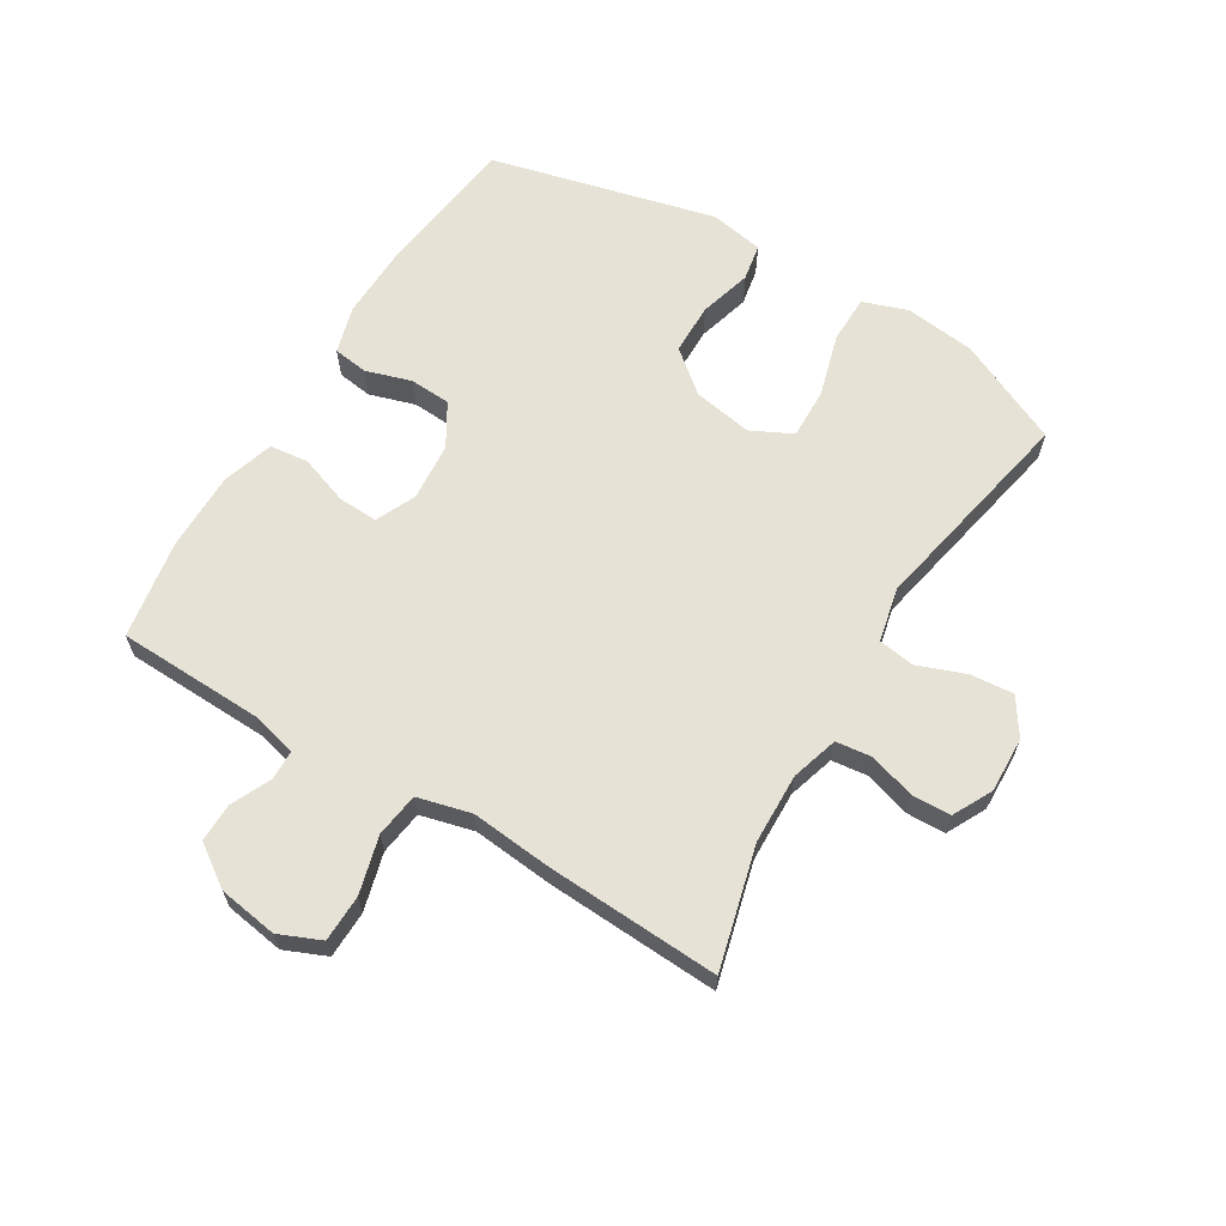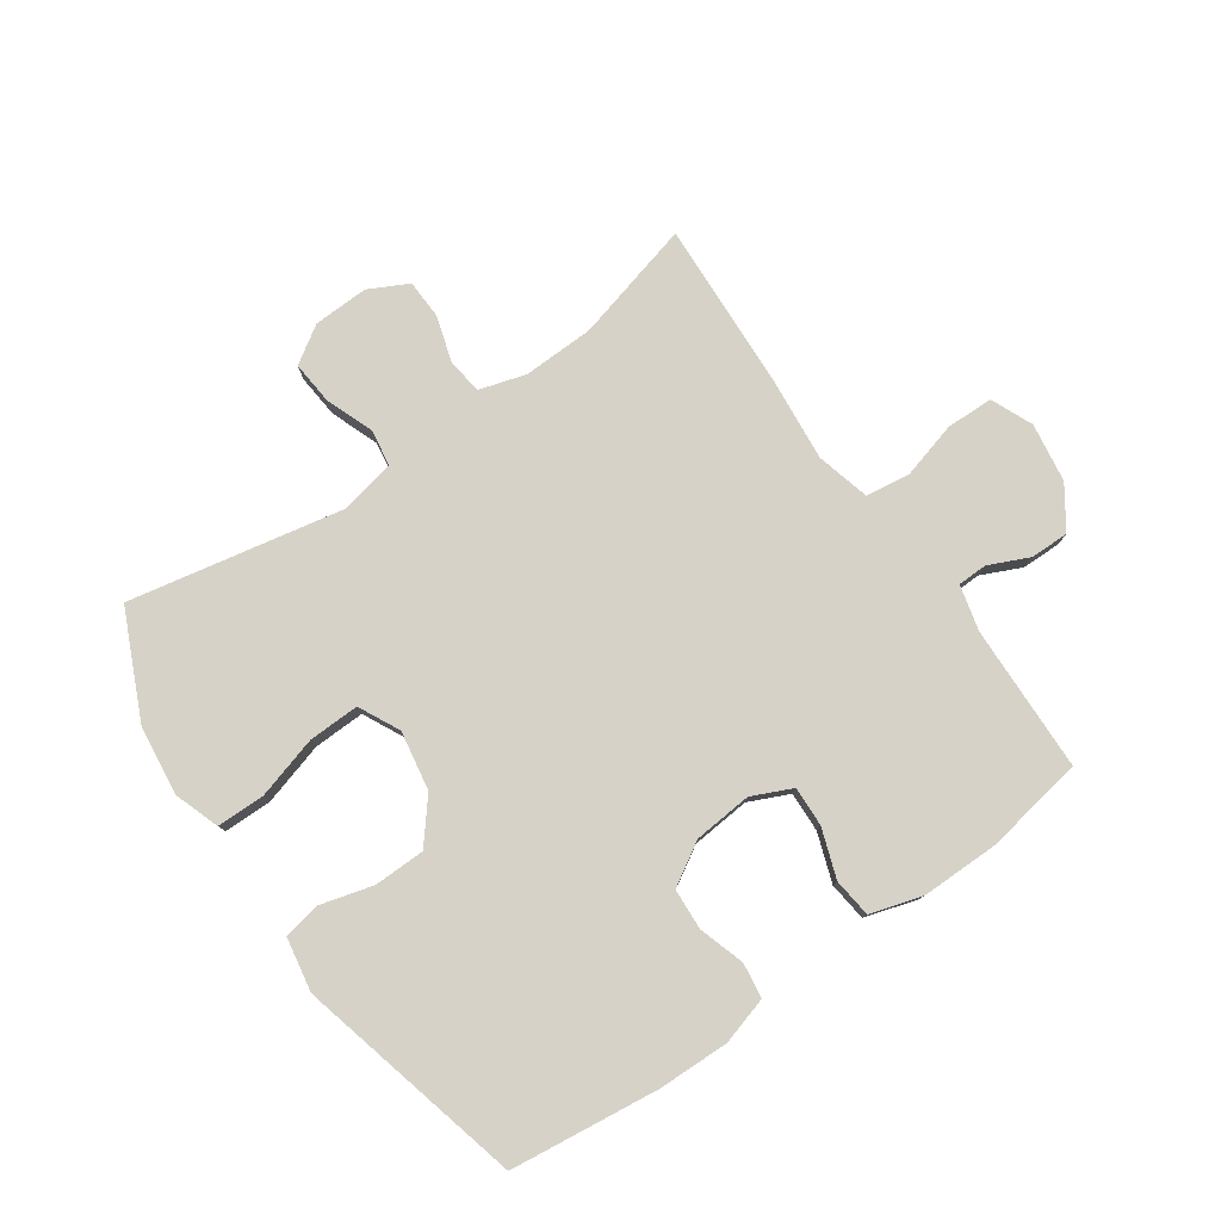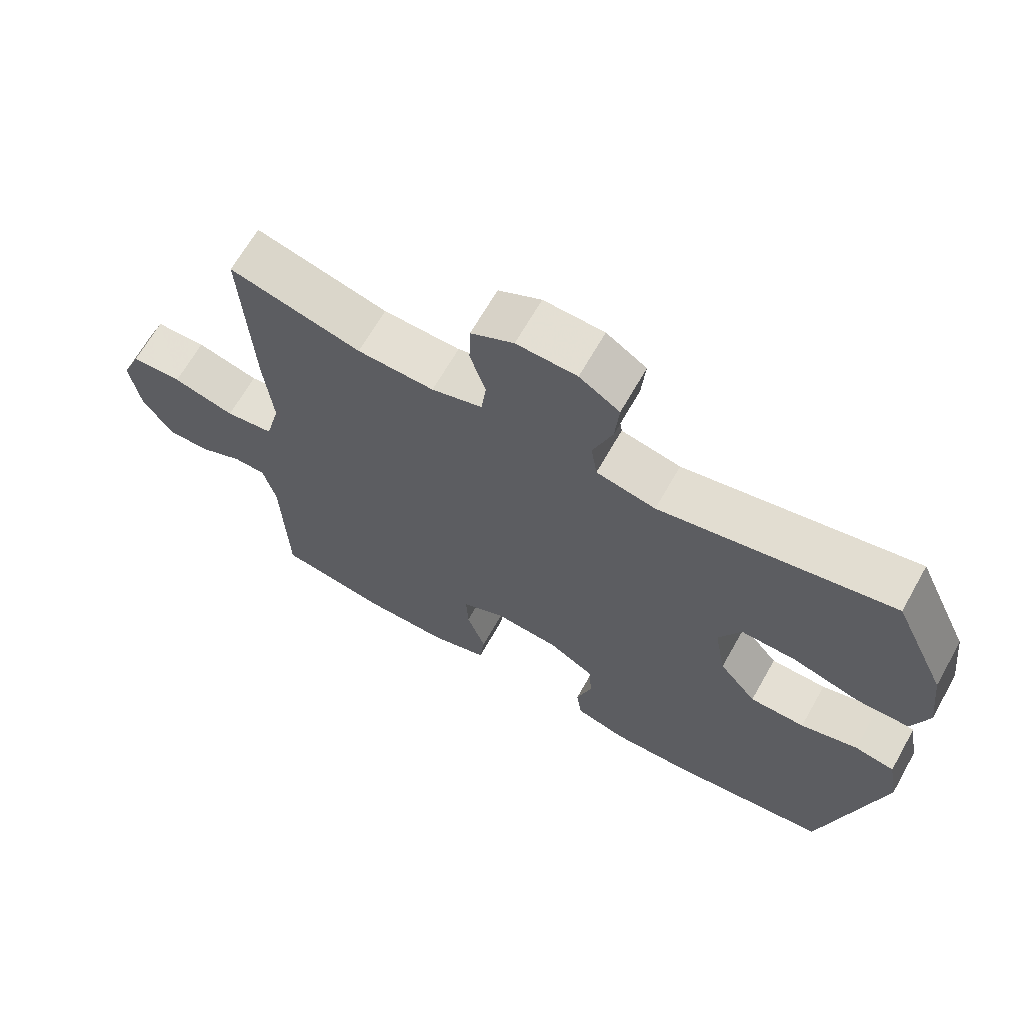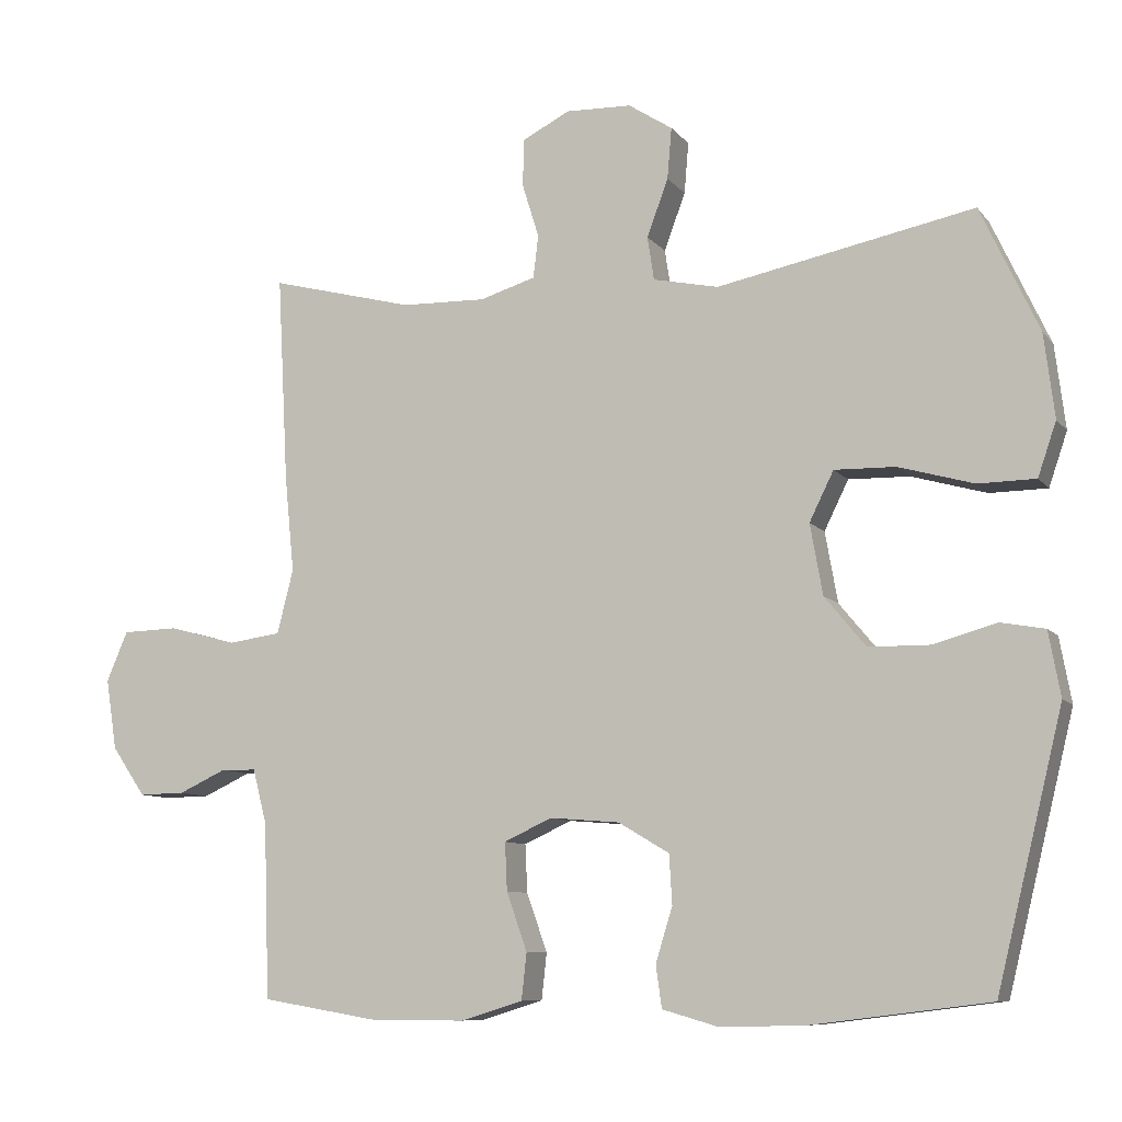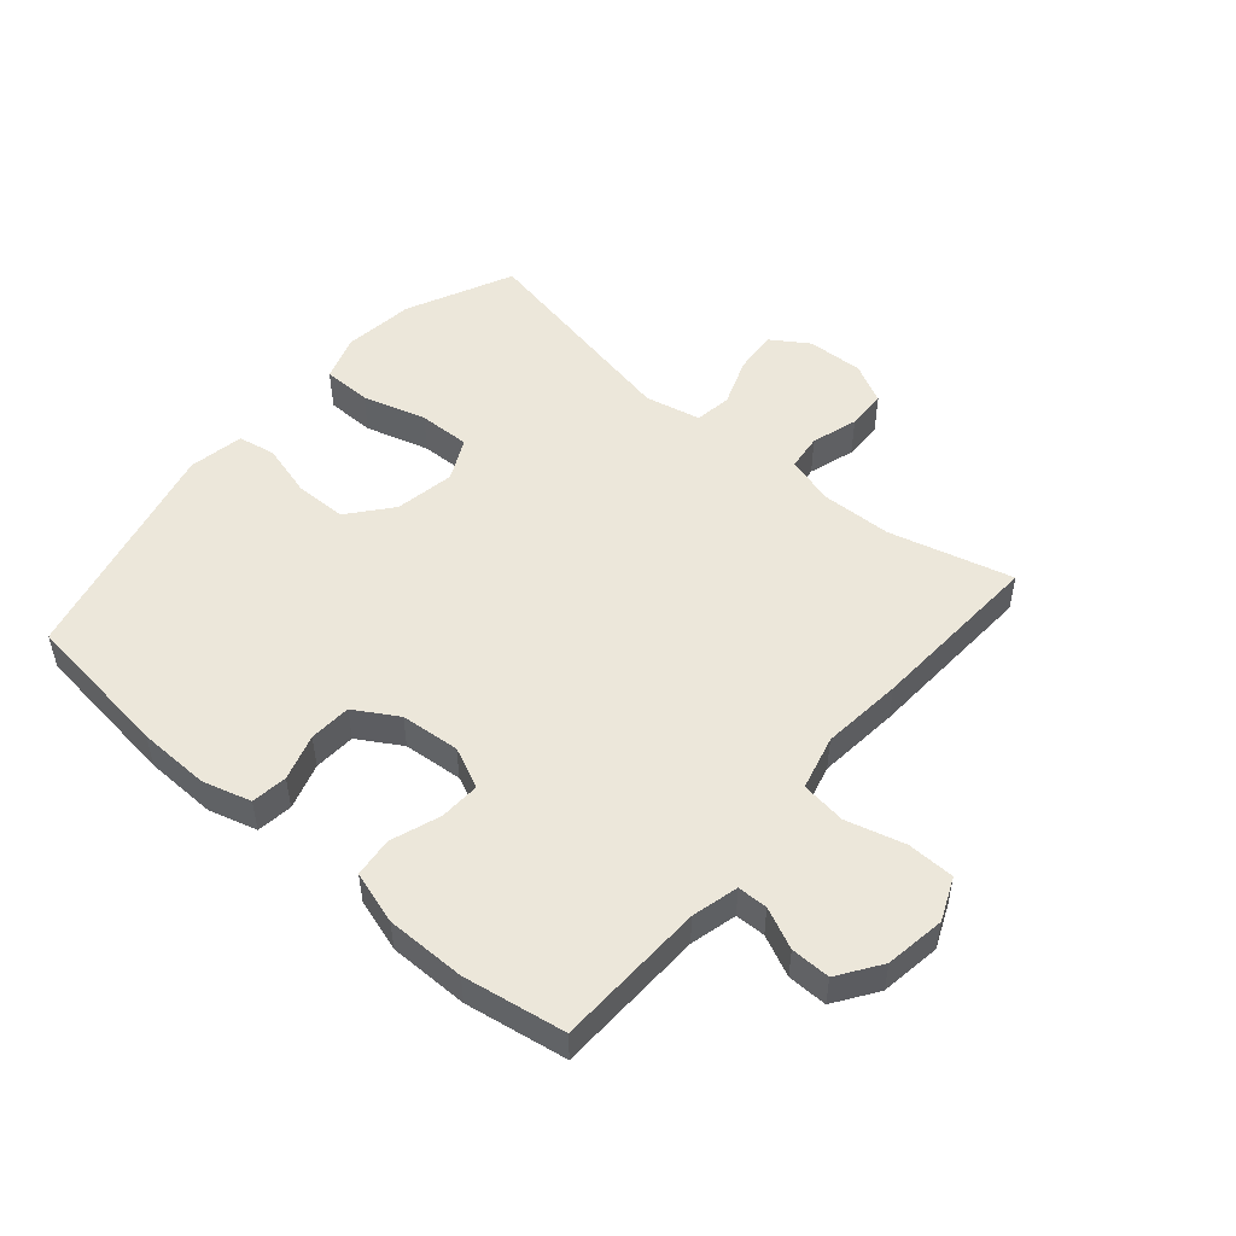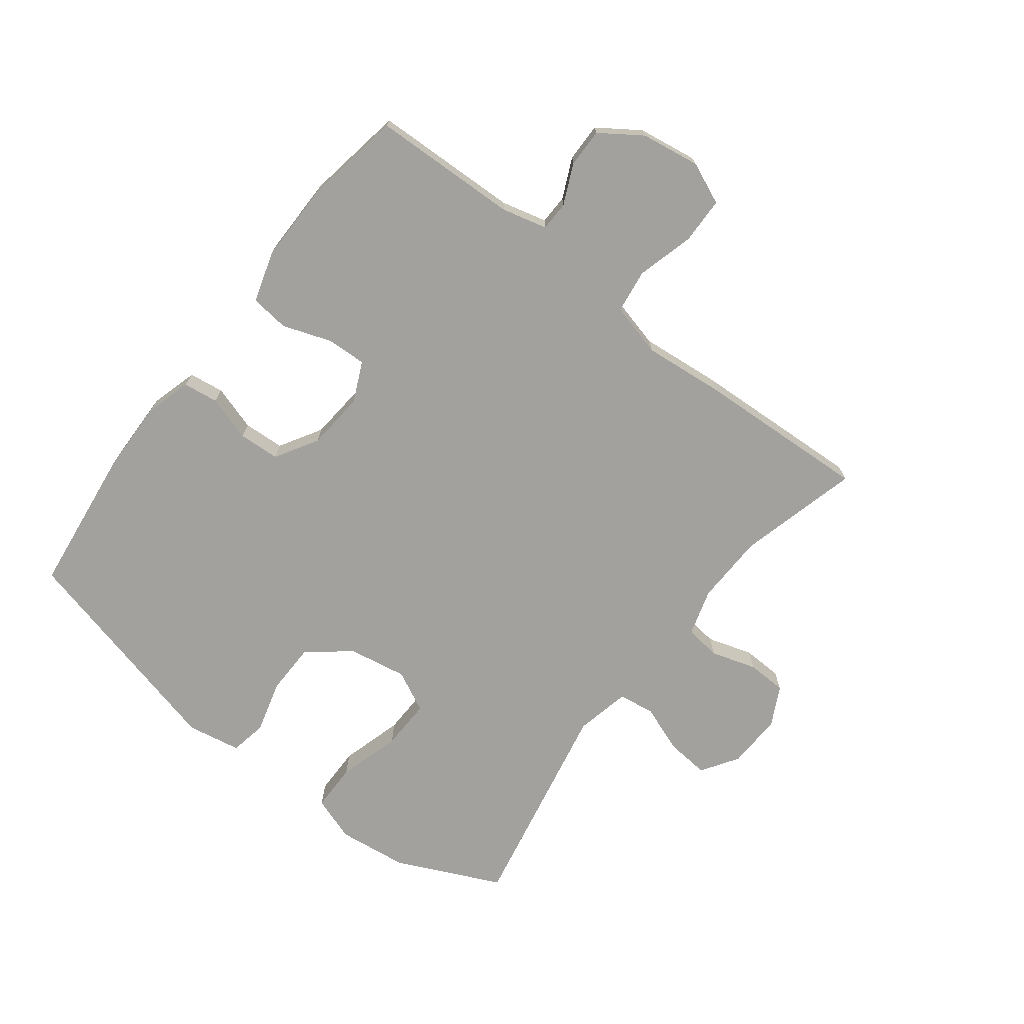
<metadata>
{"format":"obj","ext":"obj","renderer":"f3d","projection":"perspective","resolution":1024,"background":"white","views":[{"elev":63.7,"azim":-58.9,"up":"+Y"},{"elev":78.6,"azim":144.9,"up":"+Y"},{"elev":66.4,"azim":29.5,"up":"+Z"},{"elev":-9.0,"azim":21.7,"up":"+Z"},{"elev":50.8,"azim":-139.5,"up":"+Y"},{"elev":-72.0,"azim":-127.7,"up":"+Y"}]}
</metadata>
<code>
v 0.5 0.07 0.5
v 0.579 0.07 0.33
v 0.593 0.07 0.216
v 0.568 0.07 0.143
v 0.49 0.07 0.142
v 0.388 0.07 0.171
v 0.305 0.07 0.173
v 0.272 0.07 0.106
v 0.289 0.07 0.01
v 0.345 0.07 -0.058
v 0.428 0.07 -0.059
v 0.514 0.07 -0.035
v 0.574 0.07 -0.046
v 0.59 0.07 -0.134
v 0.5 0.07 -0.5
v 0.259 0.07 -0.53
v 0.144 0.07 -0.533
v 0.067 0.07 -0.511
v 0.059 0.07 -0.454
v 0.082 0.07 -0.38
v 0.078 0.07 -0.313
v 0.009 0.07 -0.272
v -0.086 0.07 -0.264
v -0.151 0.07 -0.294
v -0.148 0.07 -0.359
v -0.12 0.07 -0.438
v -0.127 0.07 -0.501
v -0.211 0.07 -0.527
v -0.338 0.07 -0.527
v -0.5 0.07 -0.5
v -0.508 0.07 -0.262
v -0.527 0.07 -0.188
v -0.575 0.07 -0.187
v -0.64 0.07 -0.217
v -0.703 0.07 -0.218
v -0.749 0.07 -0.151
v -0.764 0.07 -0.055
v -0.735 0.07 0.013
v -0.659 0.07 0.015
v -0.566 0.07 -0.01
v -0.494 0.07 0
v -0.472 0.07 0.087
v -0.485 0.07 0.217
v -0.5 0.07 0.5
v -0.303 0.07 0.449
v -0.188 0.07 0.446
v -0.112 0.07 0.469
v -0.105 0.07 0.527
v -0.128 0.07 0.601
v -0.126 0.07 0.665
v -0.062 0.07 0.698
v 0.028 0.07 0.695
v 0.088 0.07 0.656
v 0.082 0.07 0.586
v 0.053 0.07 0.508
v 0.062 0.07 0.449
v 0.151 0.07 0.43
v 0.5 0 0.5
v 0.579 0 0.33
v 0.593 0 0.216
v 0.568 0 0.143
v 0.49 0 0.142
v 0.388 0 0.171
v 0.305 0 0.173
v 0.272 0 0.106
v 0.289 0 0.01
v 0.345 0 -0.058
v 0.428 0 -0.059
v 0.514 0 -0.035
v 0.574 0 -0.046
v 0.59 0 -0.134
v 0.5 0 -0.5
v 0.259 0 -0.53
v 0.144 0 -0.533
v 0.067 0 -0.511
v 0.059 0 -0.454
v 0.082 0 -0.38
v 0.078 0 -0.313
v 0.009 0 -0.272
v -0.086 0 -0.264
v -0.151 0 -0.294
v -0.148 0 -0.359
v -0.12 0 -0.438
v -0.127 0 -0.501
v -0.211 0 -0.527
v -0.338 0 -0.527
v -0.5 0 -0.5
v -0.508 0 -0.262
v -0.527 0 -0.188
v -0.575 0 -0.187
v -0.64 0 -0.217
v -0.703 0 -0.218
v -0.749 0 -0.151
v -0.764 0 -0.055
v -0.735 0 0.013
v -0.659 0 0.015
v -0.566 0 -0.01
v -0.494 0 0
v -0.472 0 0.087
v -0.485 0 0.217
v -0.5 0 0.5
v -0.303 0 0.449
v -0.188 0 0.446
v -0.112 0 0.469
v -0.105 0 0.527
v -0.128 0 0.601
v -0.126 0 0.665
v -0.062 0 0.698
v 0.028 0 0.695
v 0.088 0 0.656
v 0.082 0 0.586
v 0.053 0 0.508
v 0.062 0 0.449
v 0.151 0 0.43
f 52 53 54 55
f 50 51 52 55
f 48 49 50 55
f 47 48 55 56
f 46 47 56 57
f 42 43 44 45
f 41 42 45 46
f 37 38 39 40
f 37 40 41
f 36 37 41
f 33 34 35 36
f 32 33 36 41
f 31 32 41 46
f 25 26 27 28
f 24 25 28 29
f 17 18 19 20
f 17 20 21
f 16 17 21
f 15 16 21
f 14 15 21 22
f 11 12 13 14
f 10 11 14 22
f 3 4 5 6
f 3 6 7
f 57 1 2 3
f 57 3 7
f 46 57 7 8
f 31 46 8 9
f 24 29 30 31
f 23 24 31 9
f 9 10 22 23
f 112 111 110 109
f 112 109 108 107
f 112 107 106 105
f 113 112 105 104
f 114 113 104 103
f 102 101 100 99
f 103 102 99 98
f 97 96 95 94
f 98 97 94
f 98 94 93
f 93 92 91 90
f 98 93 90 89
f 103 98 89 88
f 85 84 83 82
f 86 85 82 81
f 77 76 75 74
f 78 77 74
f 78 74 73
f 78 73 72
f 79 78 72 71
f 71 70 69 68
f 79 71 68 67
f 63 62 61 60
f 64 63 60
f 60 59 58 114
f 64 60 114
f 65 64 114 103
f 66 65 103 88
f 88 87 86 81
f 66 88 81 80
f 80 79 67 66
f 1 58 59 2
f 2 59 60 3
f 3 60 61 4
f 4 61 62 5
f 5 62 63 6
f 6 63 64 7
f 7 64 65 8
f 8 65 66 9
f 9 66 67 10
f 10 67 68 11
f 11 68 69 12
f 12 69 70 13
f 13 70 71 14
f 14 71 72 15
f 15 72 73 16
f 16 73 74 17
f 17 74 75 18
f 18 75 76 19
f 19 76 77 20
f 20 77 78 21
f 21 78 79 22
f 22 79 80 23
f 23 80 81 24
f 24 81 82 25
f 25 82 83 26
f 26 83 84 27
f 27 84 85 28
f 28 85 86 29
f 29 86 87 30
f 30 87 88 31
f 31 88 89 32
f 32 89 90 33
f 33 90 91 34
f 34 91 92 35
f 35 92 93 36
f 36 93 94 37
f 37 94 95 38
f 38 95 96 39
f 39 96 97 40
f 40 97 98 41
f 41 98 99 42
f 42 99 100 43
f 43 100 101 44
f 44 101 102 45
f 45 102 103 46
f 46 103 104 47
f 47 104 105 48
f 48 105 106 49
f 49 106 107 50
f 50 107 108 51
f 51 108 109 52
f 52 109 110 53
f 53 110 111 54
f 54 111 112 55
f 55 112 113 56
f 56 113 114 57
f 57 114 58 1

</code>
